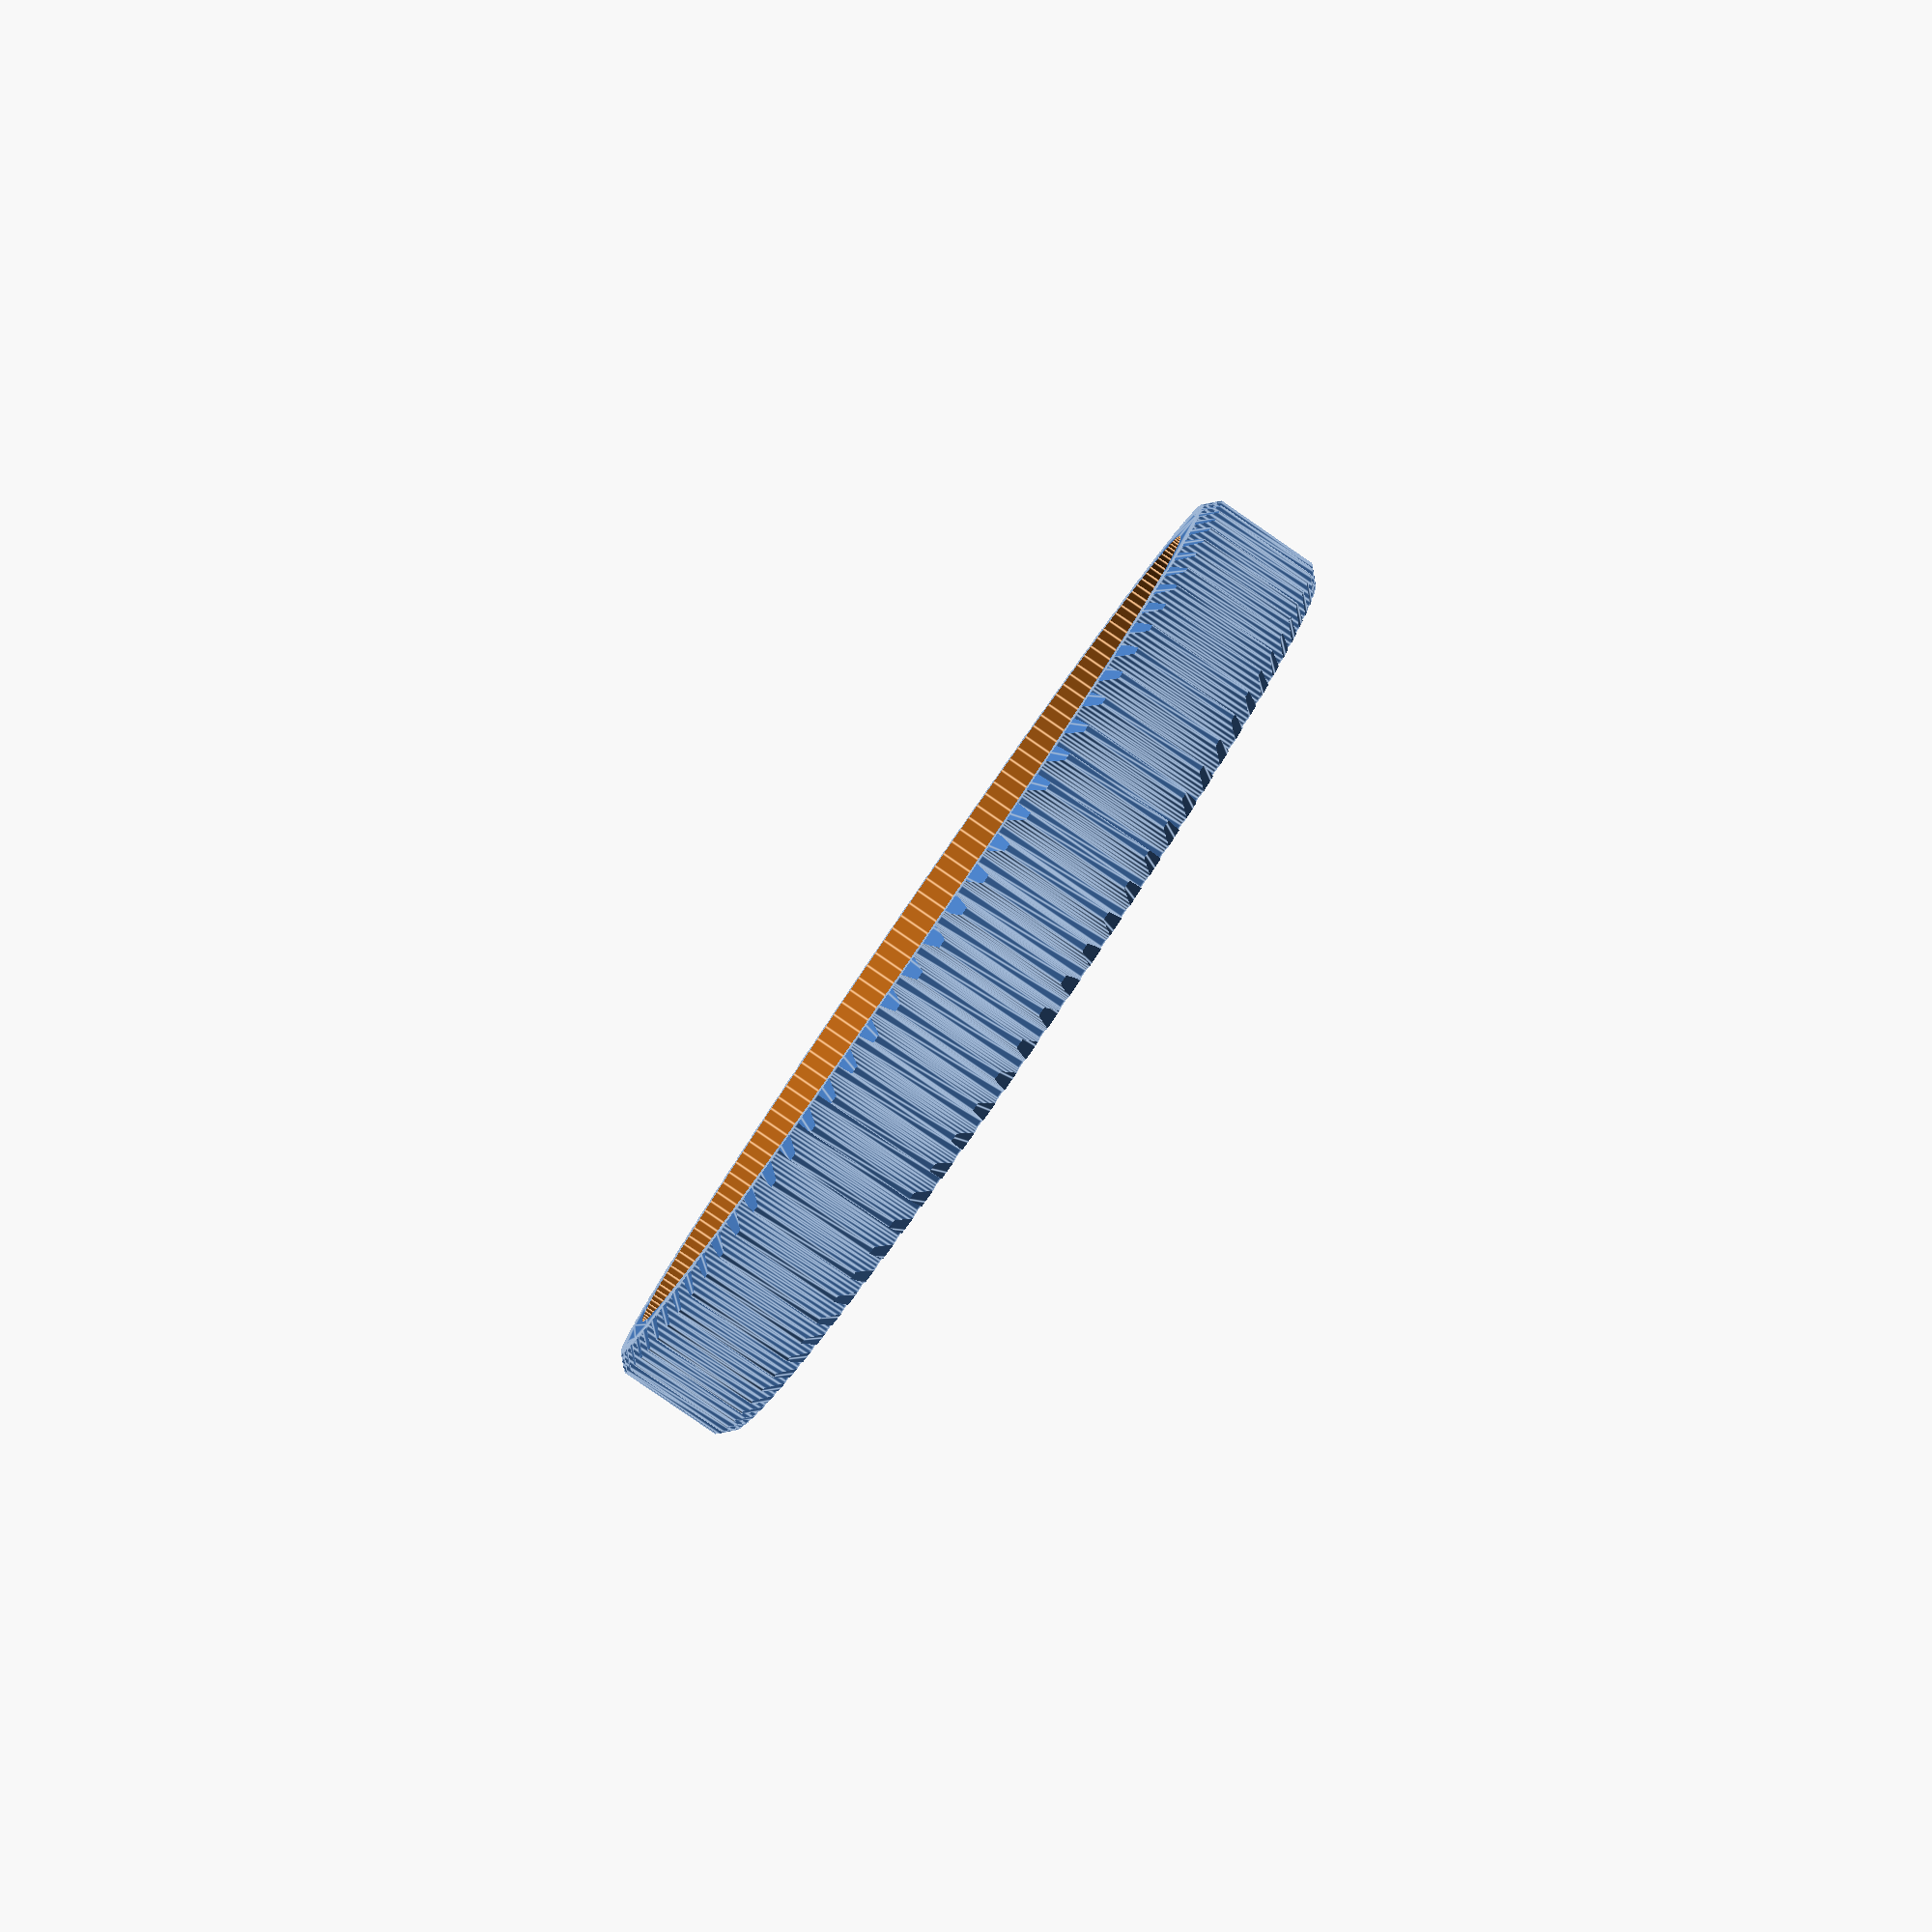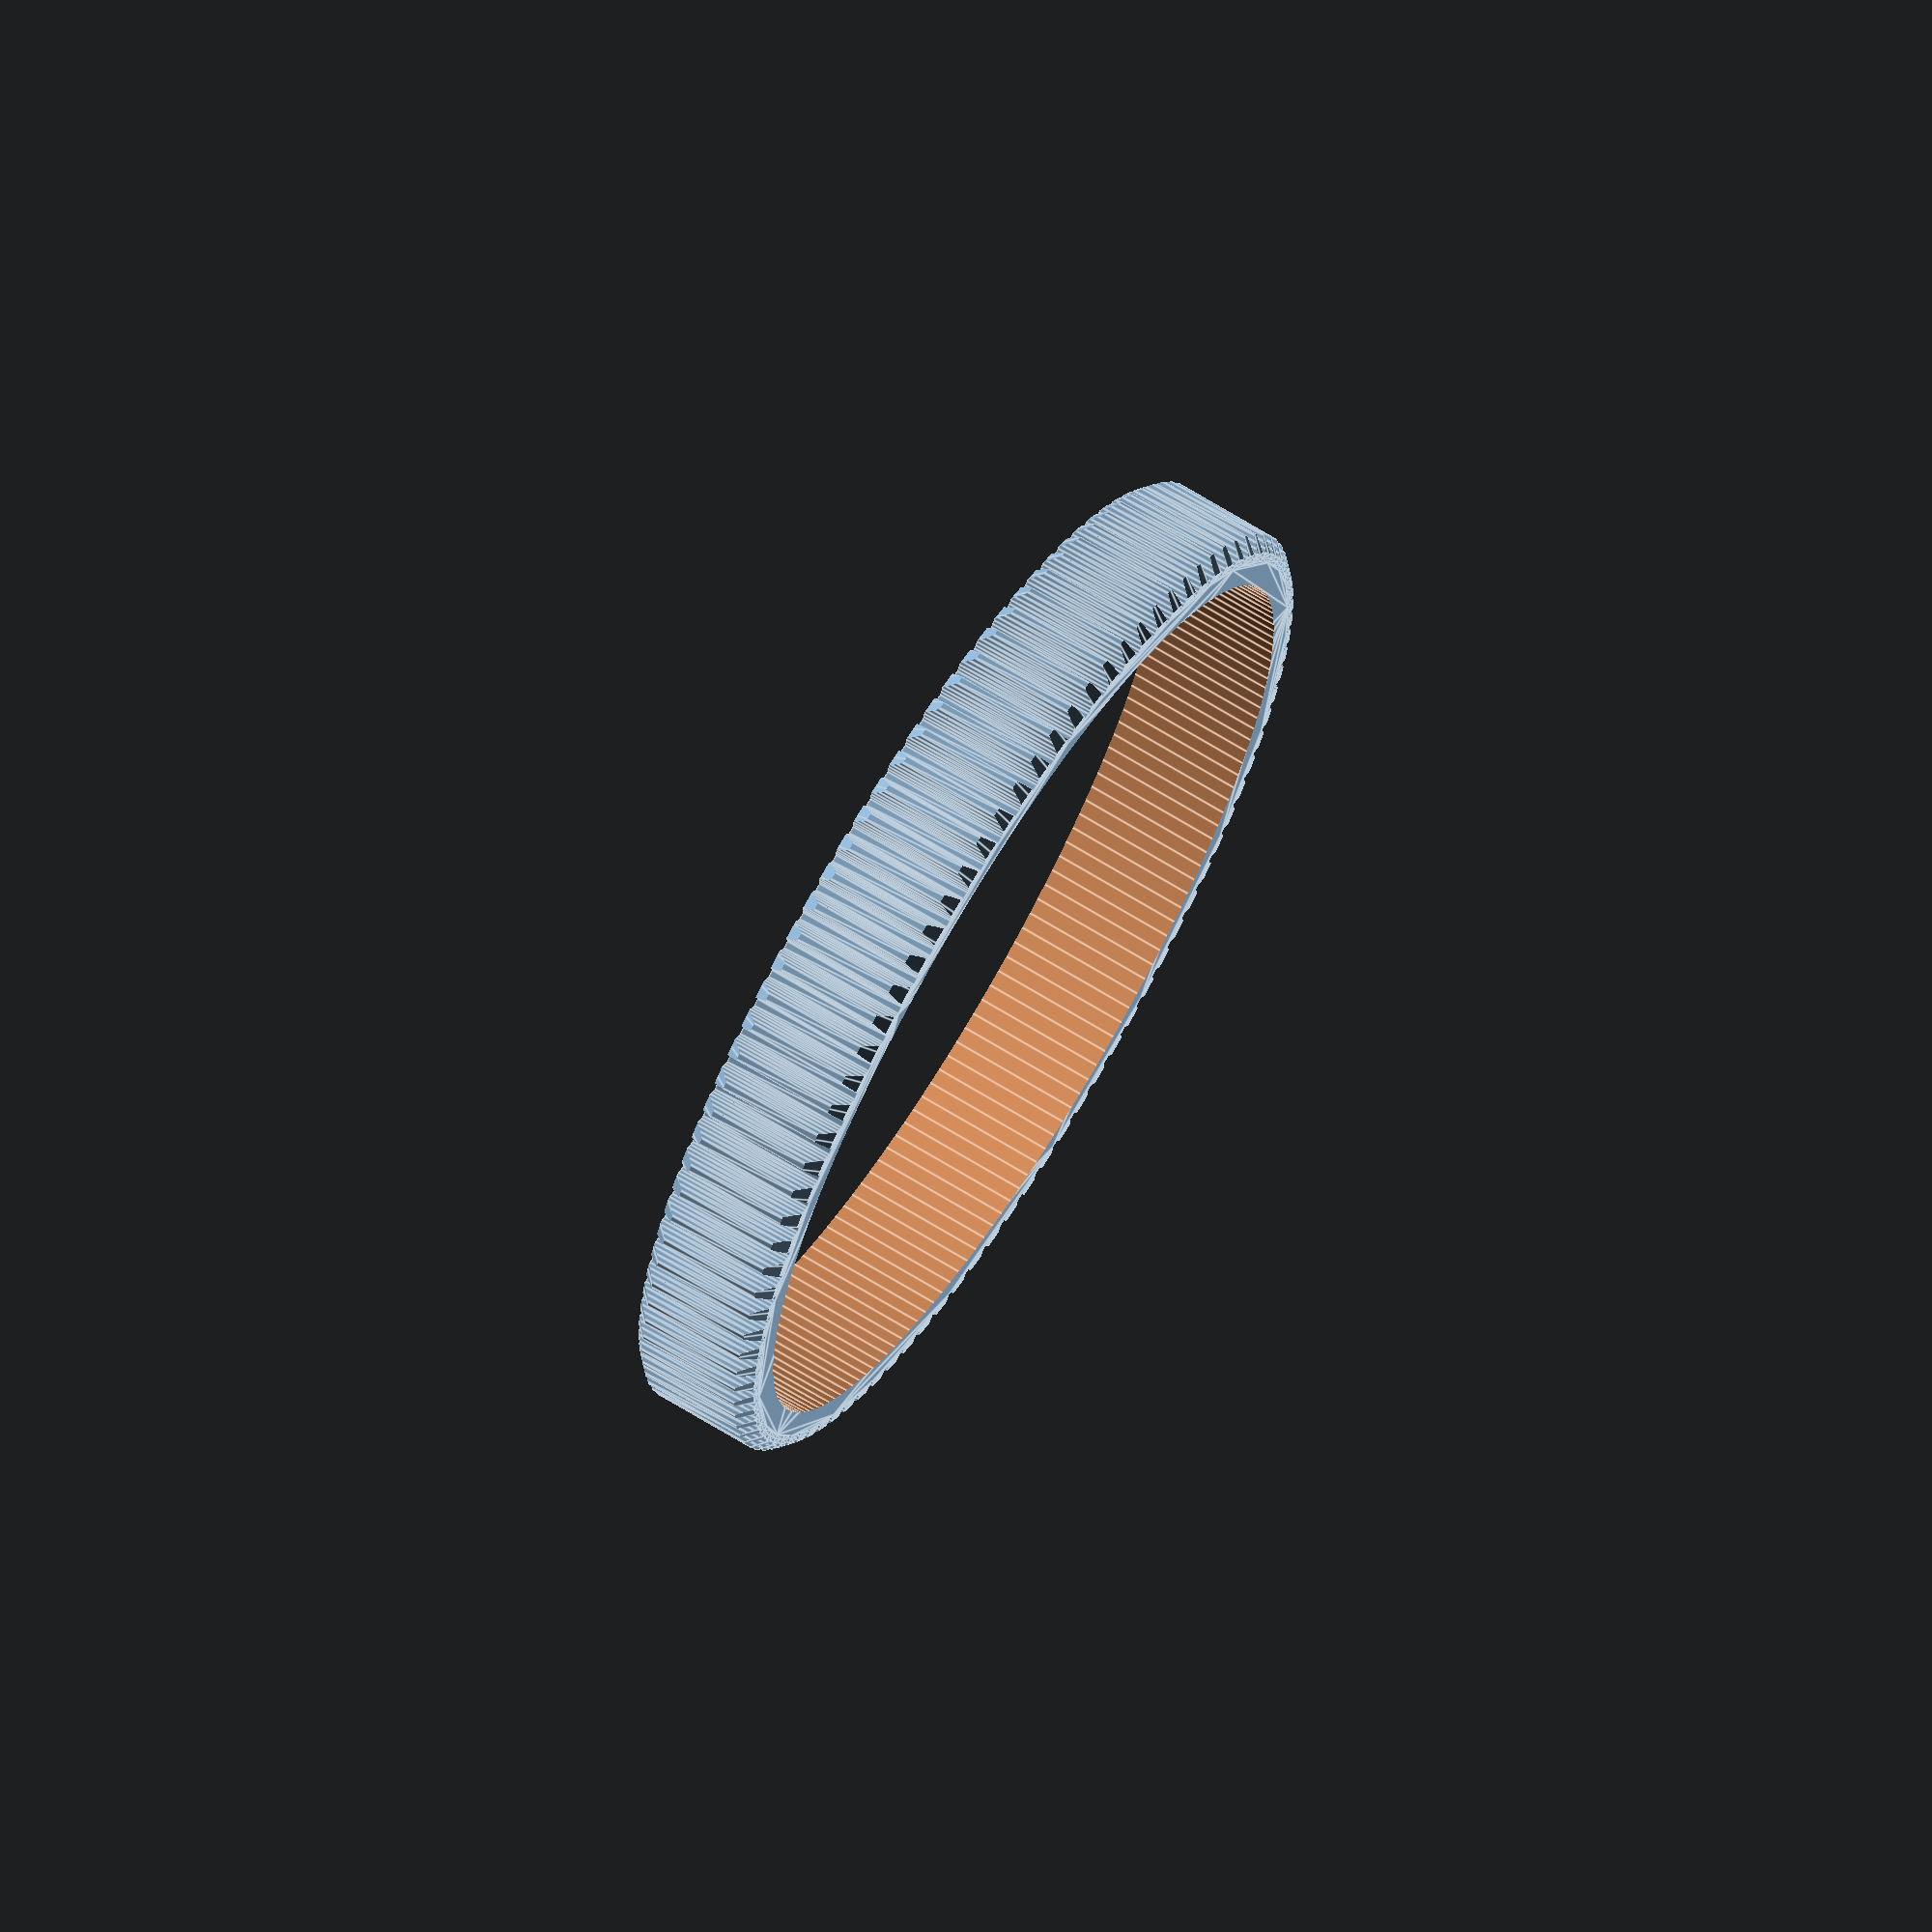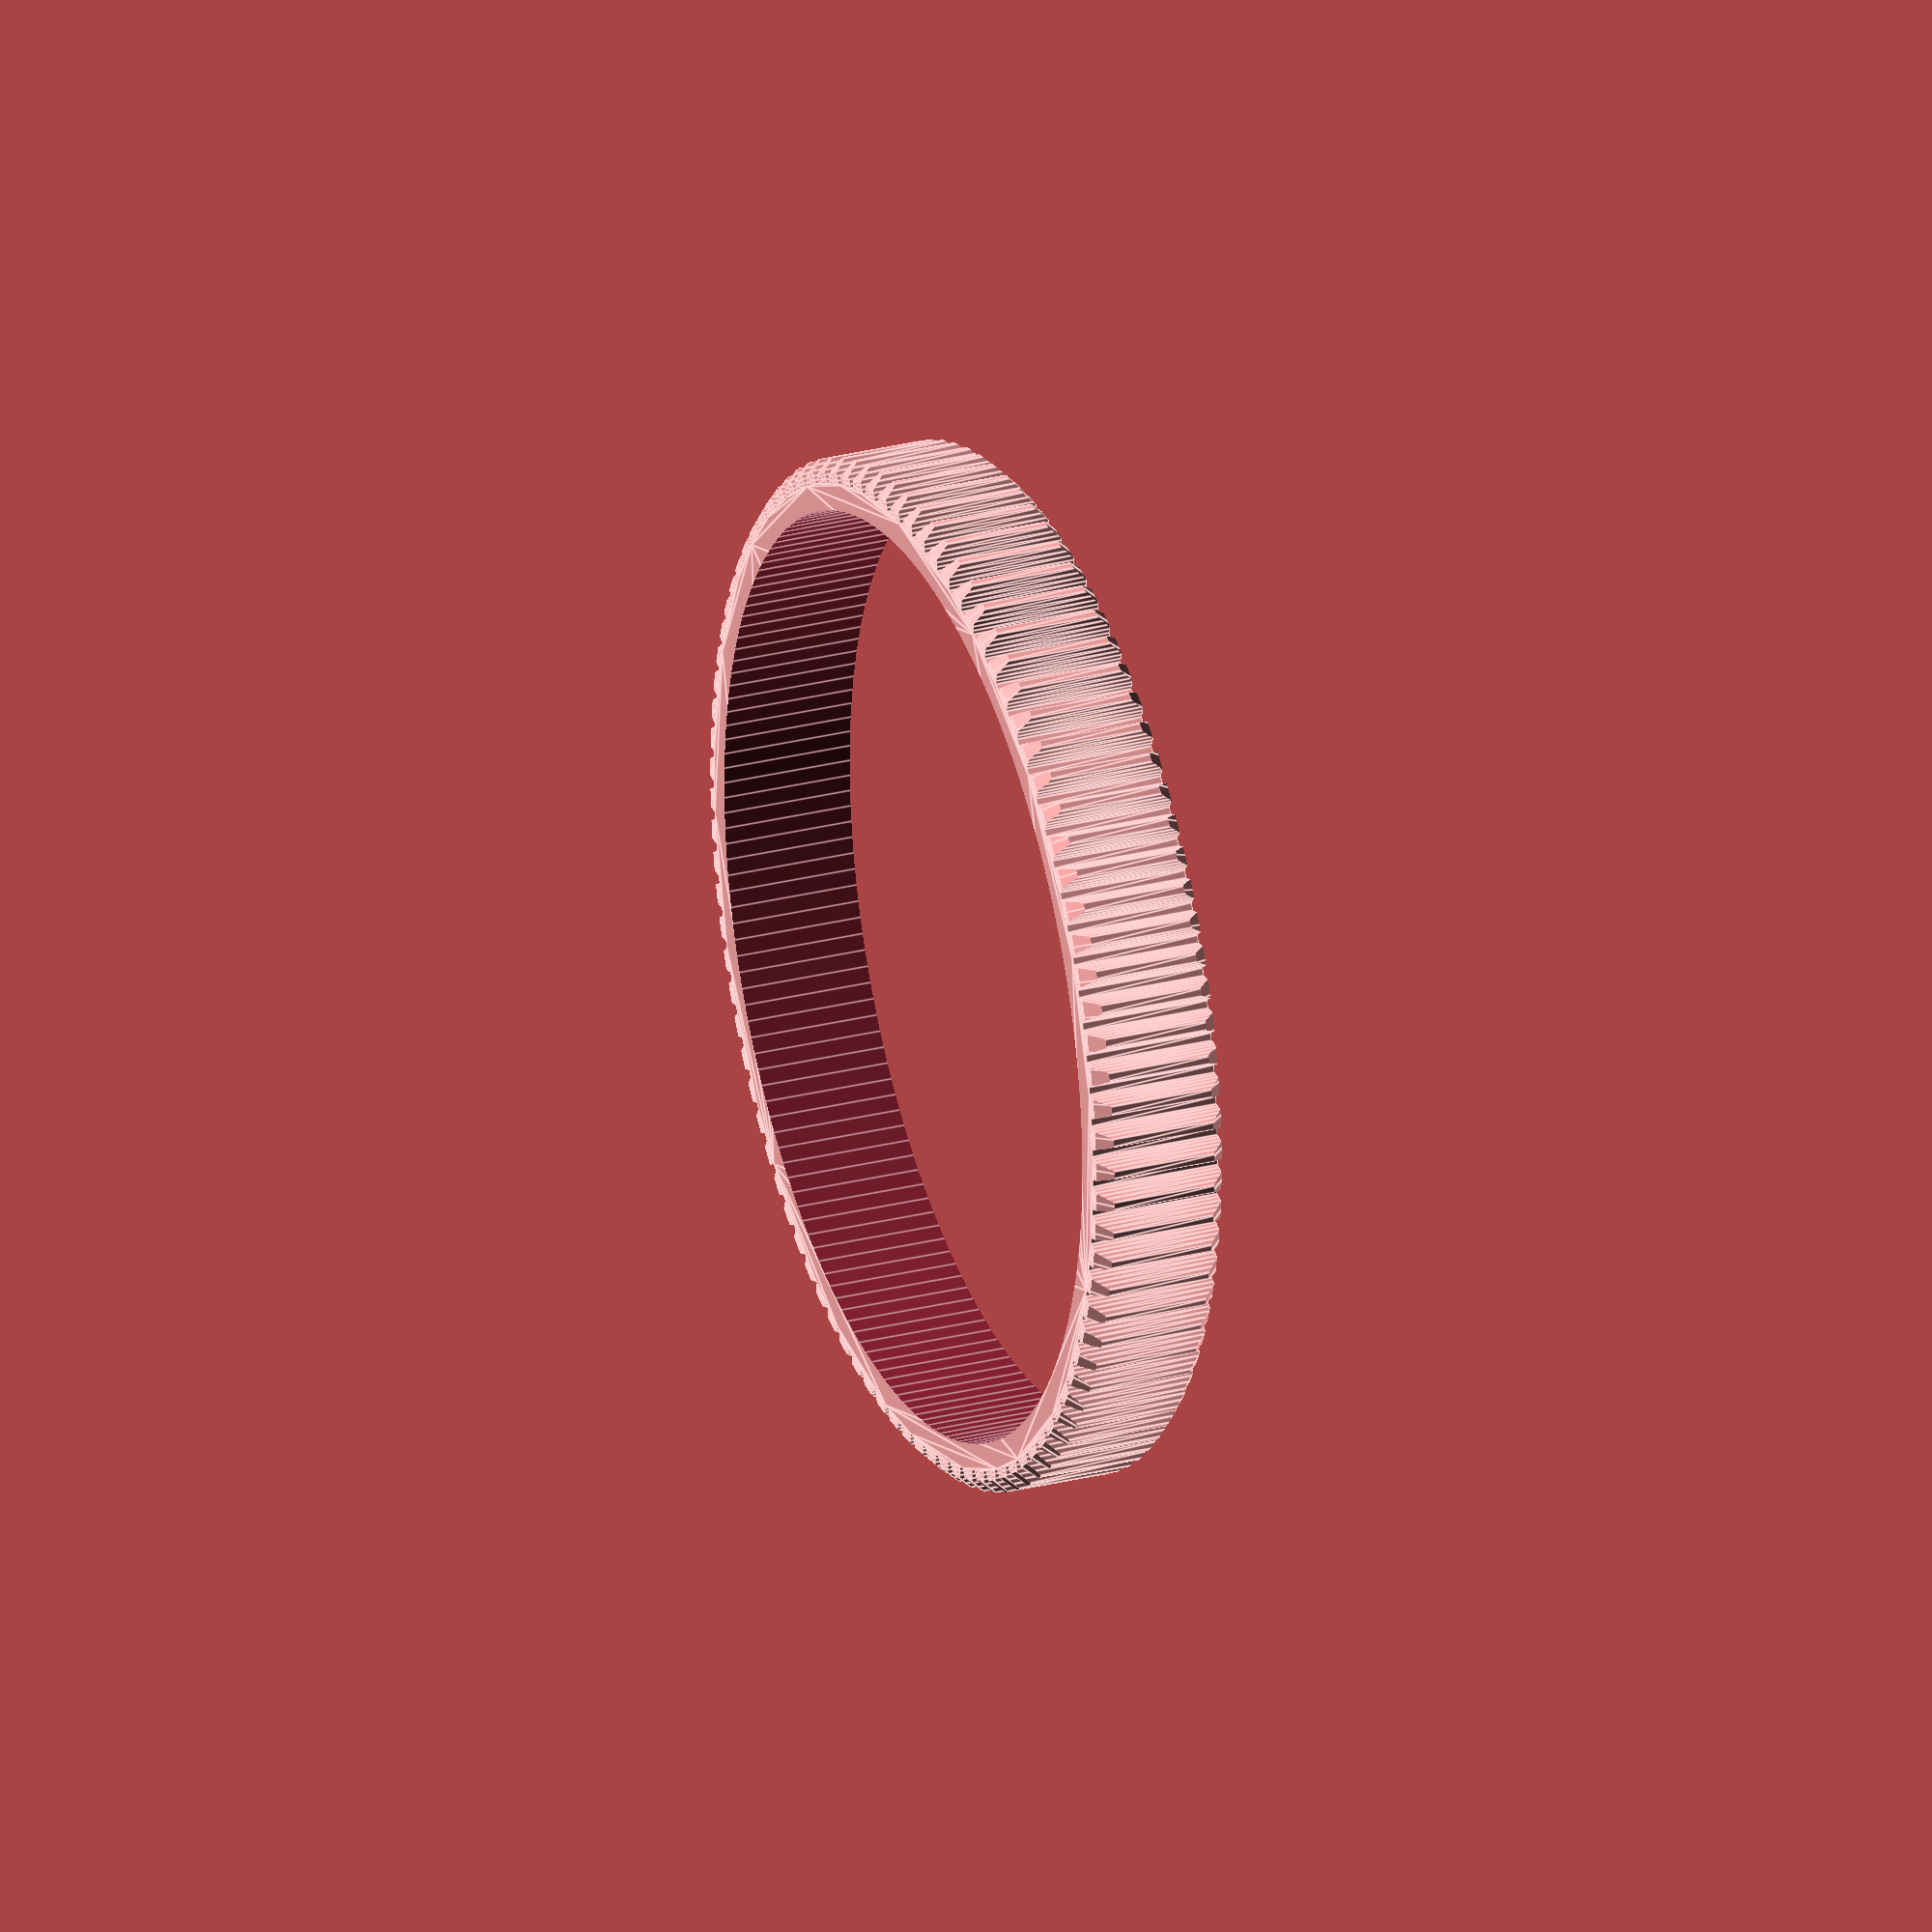
<openscad>
// Parametric Cinema/Film Lens Gears by Jaymis - http://jaymis.com
// Create precisely-sized, seamless follow focus gears for film and still lenses.
// Including a perky little bevel on gear teeth to remove sharp edges.
//
// Based on "Parametric Involute Bevel and Spur Gears by GregFrost"
// http://www.thingiverse.com/thing:3575
//
// Thanks to sveltema for help making this work with Customiser
// http://www.thingiverse.com/thing:1060283#comment-726112
// http://www.thingiverse.com/sveltema

// Change this number to vary the overall gear diameter
NUMBER_OF_TEETH = 95; // [10:1:260]
// Hole diameter. Change by 0.5mm increments and test
BORE_DIAMETER = 70.0;  // [3:.1:200]
// Thickness of the gear
GEAR_THICKNESS = 10;   // [1:1:60]


// Simple Camera Lens Gear:

module gear (
	NUMBER_OF_TEETH=15,
	circular_pitch=false, diametral_pitch=false, module_number = false,	//diametrial pitch is US, Pc is used by tool
	pressure_angle=20,
	clearance = 0.2,
	GEAR_THICKNESS=5,
	rim_thickness=8,
	rim_width=5,
	hub_thickness=10,
	hub_diameter=15,
	BORE_DIAMETER=5,
	circles=0,
	backlash=0,
	twist=0,
	involute_facets=0,
	no_bore = false
	)
{
	if (circular_pitch==false && diametral_pitch==false && module_number==false) 
		echo("MCAD ERROR: gear module needs either a diametral_pitch or circular_pitch");

	//convert module to diametrial pitch because I don't know how to logic
	diametral_pitch = (diametral_pitch!=false?diametral_pitch:1/module_number);

	//Convert diametrial pitch to our native circular pitch
	circular_pitch = (circular_pitch!=false?circular_pitch:180/diametral_pitch);

	// Pitch diameter: Diameter of pitch circle.
	pitch_diameter  =  NUMBER_OF_TEETH * circular_pitch / 180;
	pitch_radius = pitch_diameter/2;
	echo ("Teeth:", NUMBER_OF_TEETH, " Pitch radius:", pitch_radius);

	// Base Circle
	base_radius = pitch_radius*cos(pressure_angle);

	// Diametrial pitch: Number of teeth per unit length.
	pitch_diametrial = NUMBER_OF_TEETH / pitch_diameter;

	// Addendum: Radial distance from pitch circle to outside circle.
	addendum = 1/pitch_diametrial;

	//Outer Circle
	outer_radius = pitch_radius+addendum;

	// Dedendum: Radial distance from pitch circle to root diameter
	dedendum = addendum + clearance;

	// Root diameter: Diameter of bottom of tooth spaces.
	root_radius = pitch_radius-dedendum;
	backlash_angle = backlash / pitch_radius * 180 / pi;
	half_thick_angle = (360 / NUMBER_OF_TEETH - backlash_angle) / 4;

	// Variables controlling the rim.
	rim_radius = root_radius - rim_width;

	// Variables controlling the circular holes in the gear.
	circle_orbit_diameter=hub_diameter/2+rim_radius;
	circle_orbit_curcumference=pi*circle_orbit_diameter;

	// Limit the circle size to 90% of the gear face.
	circle_diameter=
		min (
			0.70*circle_orbit_curcumference/circles,
			(rim_radius-hub_diameter/2)*0.9);

difference () // Difference off hollow cone shapes to remove sharp edges of gears
    {

	difference () // Original gear code
	{
		union () 
		{
			difference () 
			{
				linear_extrude (height=rim_thickness, convexity=10, twist=twist)
				gear_shape (
					NUMBER_OF_TEETH,
					pitch_radius = pitch_radius,
					root_radius = root_radius,
					base_radius = base_radius,
					outer_radius = outer_radius,
					half_thick_angle = half_thick_angle,
					involute_facets=involute_facets);

				if (GEAR_THICKNESS < rim_thickness)
					translate ([0,0,GEAR_THICKNESS])
					cylinder (r=rim_radius,h=rim_thickness-GEAR_THICKNESS+1);
             
			}
			if (GEAR_THICKNESS > rim_thickness)
				cylinder (r=rim_radius,h=GEAR_THICKNESS);
			if (hub_thickness > GEAR_THICKNESS)
				translate ([0,0,GEAR_THICKNESS])
				cylinder (r=hub_diameter/2,h=hub_thickness-GEAR_THICKNESS);
		}
		if (!no_bore) {
			translate ([0,0,-1])
			cylinder (
				r=BORE_DIAMETER/2,
				h=2+max(rim_thickness,hub_thickness,GEAR_THICKNESS));
		}
		if (circles>0)
		{
			for(i=[0:circles-1])	
				rotate([0,0,i*360/circles])
				translate([circle_orbit_diameter/2,0,-1])
				cylinder(r=circle_diameter/2,h=max(GEAR_THICKNESS,rim_thickness)+3);
		}



	}
  

union () // Union two separate copies of the same tooth bevelling shape because I don't know how to mirror/copy in OpenSCAD 
    {

    difference() // Create a hollow cone shape for bevelling gear teeth
    {
    translate([0,0,rim_thickness-addendum*2]) 
    cylinder(h = outer_radius, r1 = outer_radius+GEAR_THICKNESS, r2 = outer_radius, center = rim_width); // make a cylinder for bevelling gears
    translate([0,0,rim_thickness-addendum*2-clearance]) 
    cylinder(h = outer_radius, r1 = outer_radius+addendum, r2 = 0, center = outer_radius); // make a cone for bevelling gears
    }

mirror( [0,0,1] )
{
    difference() // Create an inverted hollow cone shape for bevelling gear teeth
    {
    translate([0,0,-addendum*2]) 
    cylinder(h = outer_radius, r1 = outer_radius+GEAR_THICKNESS, r2 = outer_radius, center = rim_width); // make a cylinder for bevelling gears
    translate([0,0,-addendum*2-clearance]) 
    cylinder(h = outer_radius, r1 = outer_radius+addendum, r2 = 0, center = outer_radius); // make a cone for bevelling gears
    }
}


} // end union join top and bottom bevel shapes



}

}

module gear_shape (
	NUMBER_OF_TEETH,
	pitch_radius,
	root_radius,
	base_radius,
	outer_radius,
	half_thick_angle,
	involute_facets)
{
	union()
	{
		rotate (half_thick_angle) circle ($fn=NUMBER_OF_TEETH*2, r=root_radius);

		for (i = [1:NUMBER_OF_TEETH])
		{
			rotate ([0,0,i*360/NUMBER_OF_TEETH])
			{
				involute_gear_tooth (
					pitch_radius = pitch_radius,
					root_radius = root_radius,
					base_radius = base_radius,
					outer_radius = outer_radius,
					half_thick_angle = half_thick_angle,
					involute_facets=involute_facets);
			}
		}
	}
}

module involute_gear_tooth (
	pitch_radius,
	root_radius,
	base_radius,
	outer_radius,
	half_thick_angle,
	involute_facets)
{
	min_radius = max (base_radius,root_radius);

	pitch_point = involute (base_radius, involute_intersect_angle (base_radius, pitch_radius));
	pitch_angle = atan2 (pitch_point[1], pitch_point[0]);
	centre_angle = pitch_angle + half_thick_angle;

	start_angle = involute_intersect_angle (base_radius, min_radius);
	stop_angle = involute_intersect_angle (base_radius, outer_radius);

	res=(involute_facets!=0)?involute_facets:($fn==0)?5:$fn/4;

	union ()
	{
		for (i=[1:res])
		assign (
			point1=involute (base_radius,start_angle+(stop_angle - start_angle)*(i-1)/res),
			point2=involute (base_radius,start_angle+(stop_angle - start_angle)*i/res))
		{
			assign (
				side1_point1=rotate_point (centre_angle, point1),
				side1_point2=rotate_point (centre_angle, point2),
				side2_point1=mirror_point (rotate_point (centre_angle, point1)),
				side2_point2=mirror_point (rotate_point (centre_angle, point2)))
			{
				polygon (
					points=[[0,0],side1_point1,side1_point2,side2_point2,side2_point1],
					paths=[[0,1,2,3,4,0]]);
			}
		}
	}
}

/* [Hidden] */
$fs = 0.5; // Changed minimum size of circle fragment. Default 2.
$fa = 2; // Changed minimum angle for circle fragment, gives smoother circle. Default 12.

pi=3.1415926535897932384626433832795;

gear (module_number=0.8, // Camera lens gears are Mod 0.8. Don't change this number unless you have a non-standard follow focus system.

	NUMBER_OF_TEETH = NUMBER_OF_TEETH, 
    BORE_DIAMETER = BORE_DIAMETER, // Hole diameter. Change by 0.5mm increments and test

	rim_thickness = GEAR_THICKNESS, // Thickness of the part with the gear teeth
    GEAR_THICKNESS = GEAR_THICKNESS // Thickness of the part which grips the lens barrel
    );

// Mathematical Functions
//===============

	// Finds the angle of the involute about the base radius at the given distance (radius) from it's center.
	//source: http://www.mathhelpforum.com/math-help/geometry/136011-circle-involute-solving-y-any-given-x.html

	function involute_intersect_angle (base_radius, radius) = sqrt (pow (radius/base_radius, 2) - 1) * 180 / pi;

	// Calculate the involute position for a given base radius and involute angle.

	function rotated_involute (rotate, base_radius, involute_angle) = 
	[
		cos (rotate) * involute (base_radius, involute_angle)[0] + sin (rotate) * involute (base_radius, involute_angle)[1],
		cos (rotate) * involute (base_radius, involute_angle)[1] - sin (rotate) * involute (base_radius, involute_angle)[0]
	];

	function mirror_point (coord) = 
	[
		coord[0], 
		-coord[1]
	];

	function rotate_point (rotate, coord) =
	[
		cos (rotate) * coord[0] + sin (rotate) * coord[1],
		cos (rotate) * coord[1] - sin (rotate) * coord[0]
	];

	function involute (base_radius, involute_angle) = 
	[
		base_radius*(cos (involute_angle) + involute_angle*pi/180*sin (involute_angle)),
		base_radius*(sin (involute_angle) - involute_angle*pi/180*cos (involute_angle)),
	];




</openscad>
<views>
elev=265.2 azim=352.7 roll=124.5 proj=p view=edges
elev=112.7 azim=121.0 roll=238.1 proj=o view=edges
elev=333.8 azim=105.9 roll=247.8 proj=o view=edges
</views>
